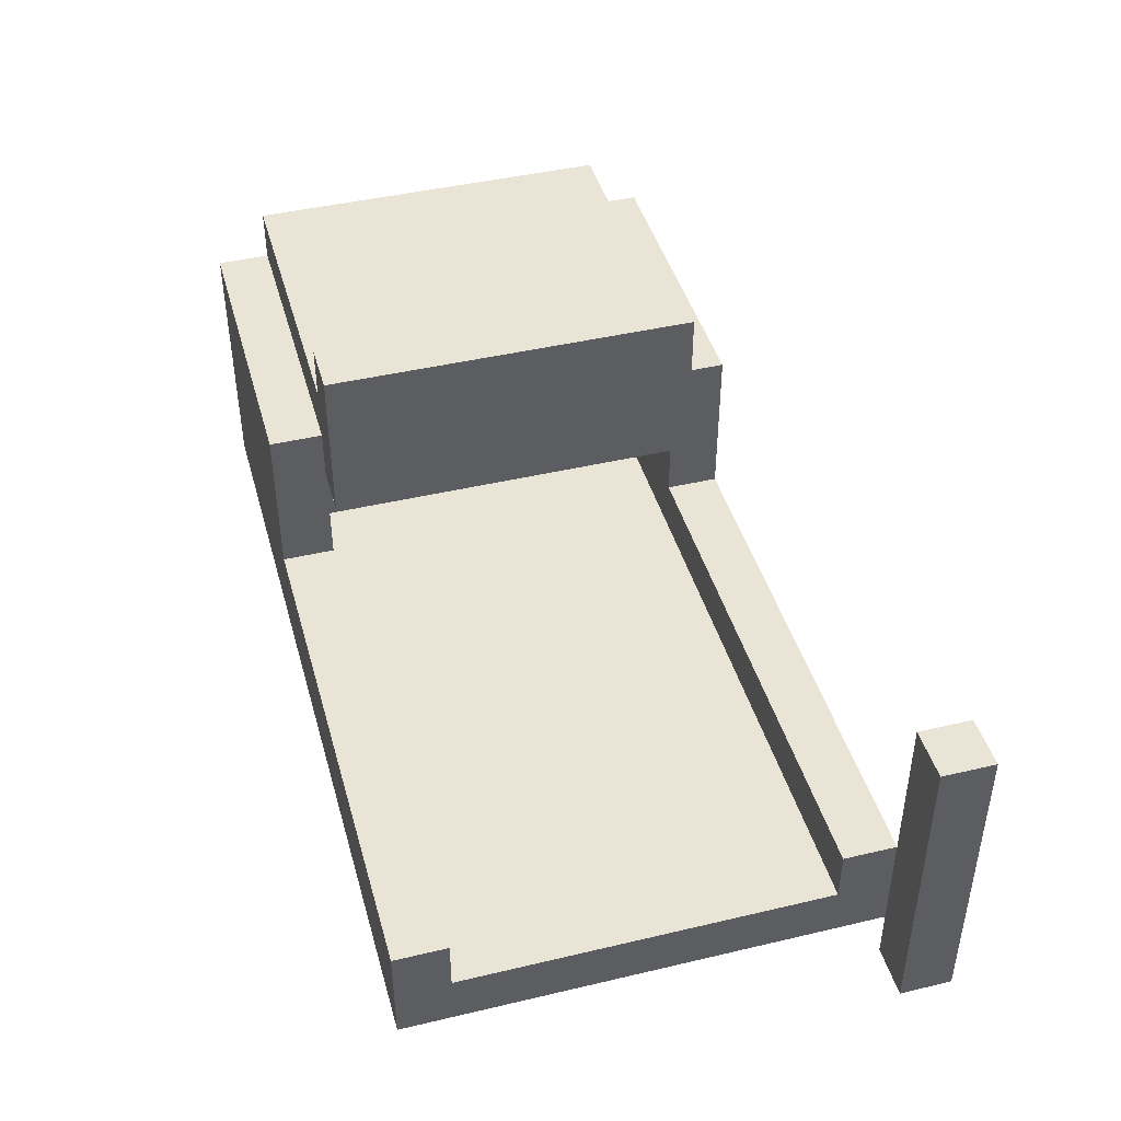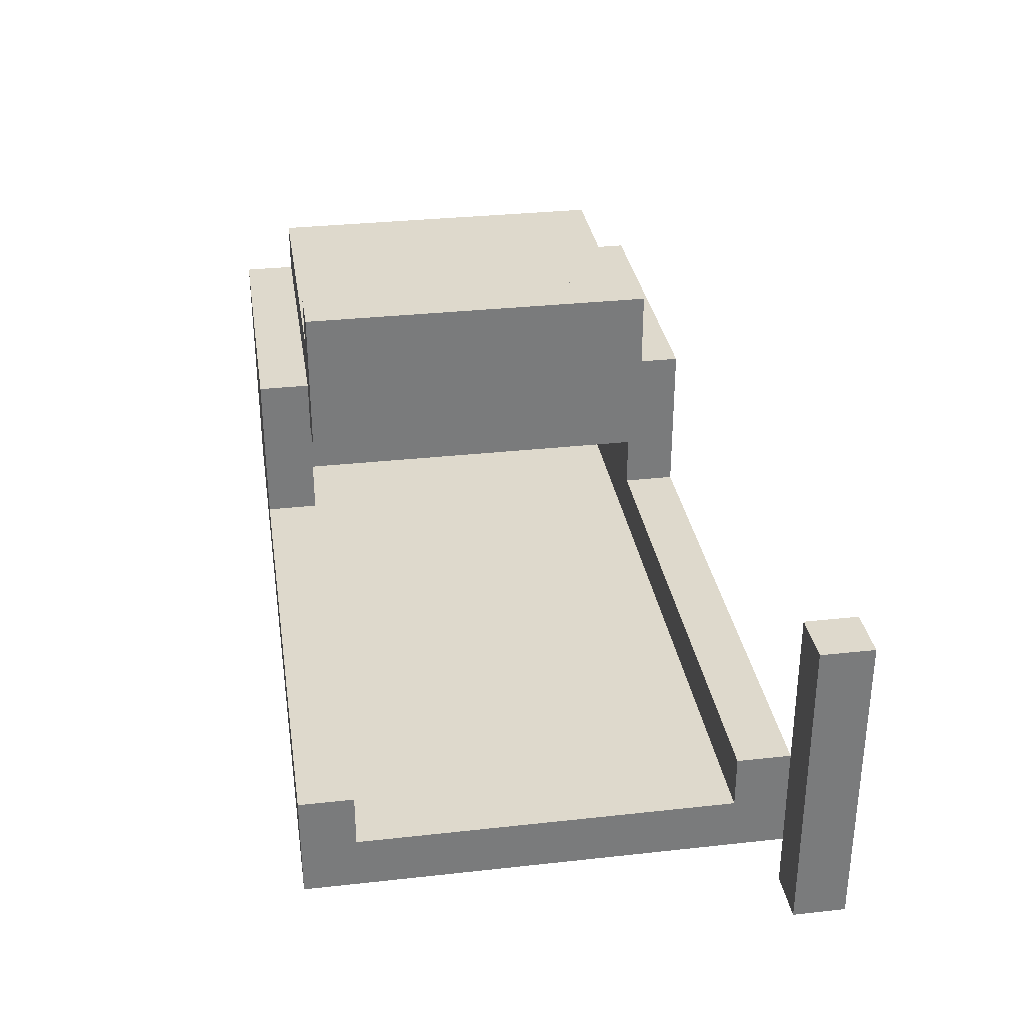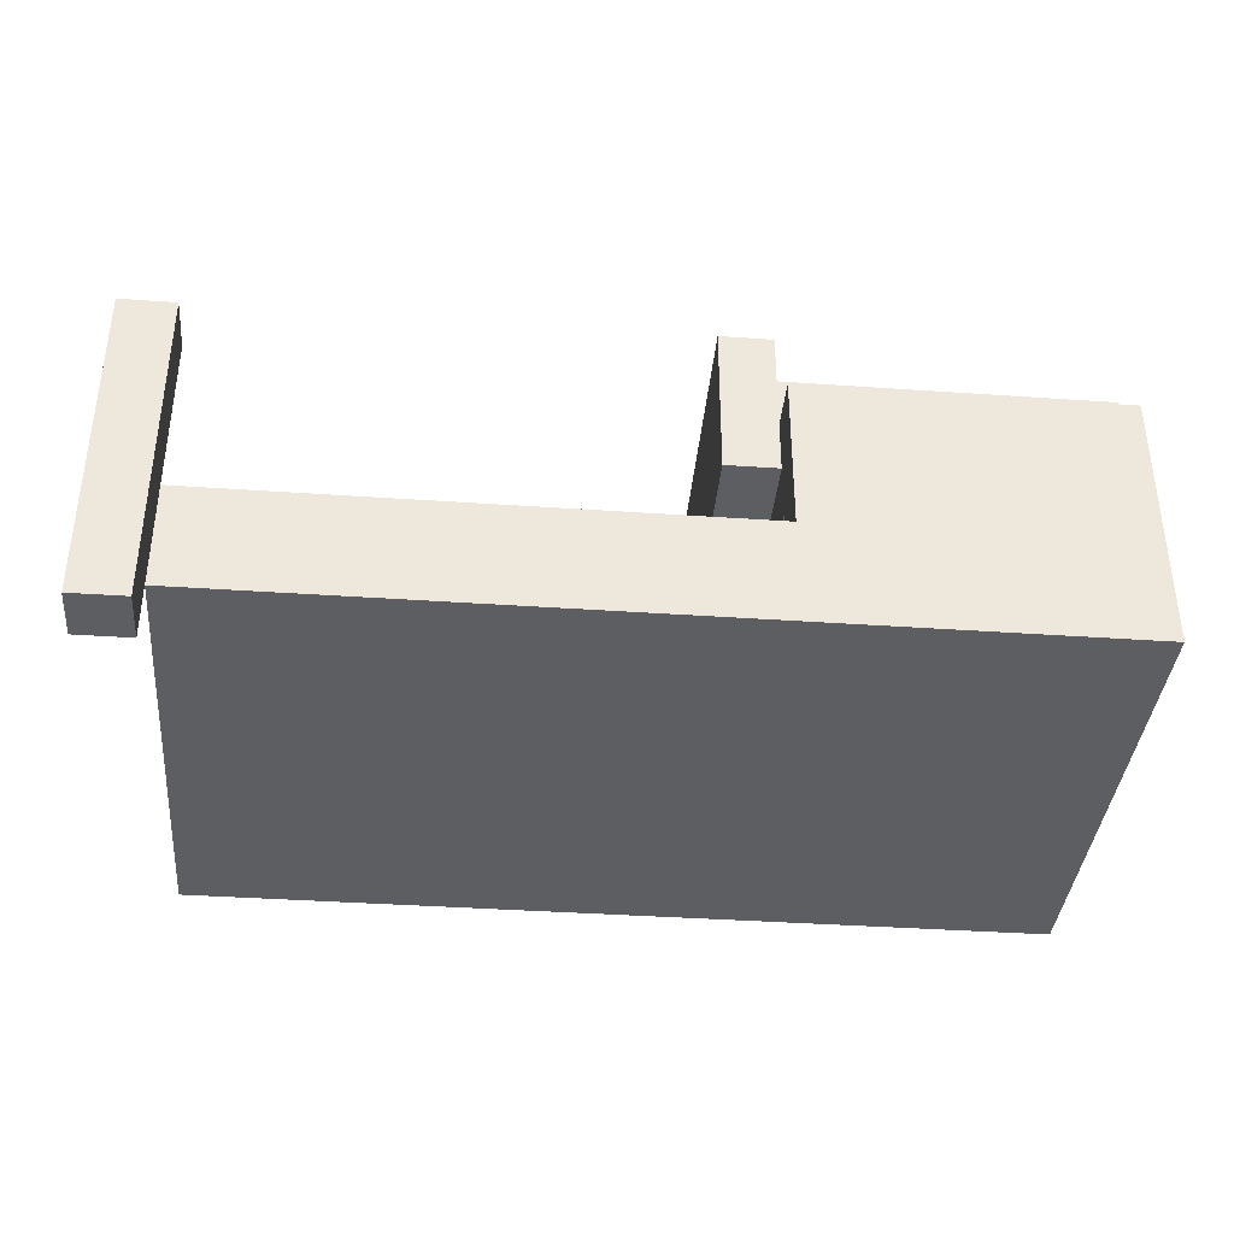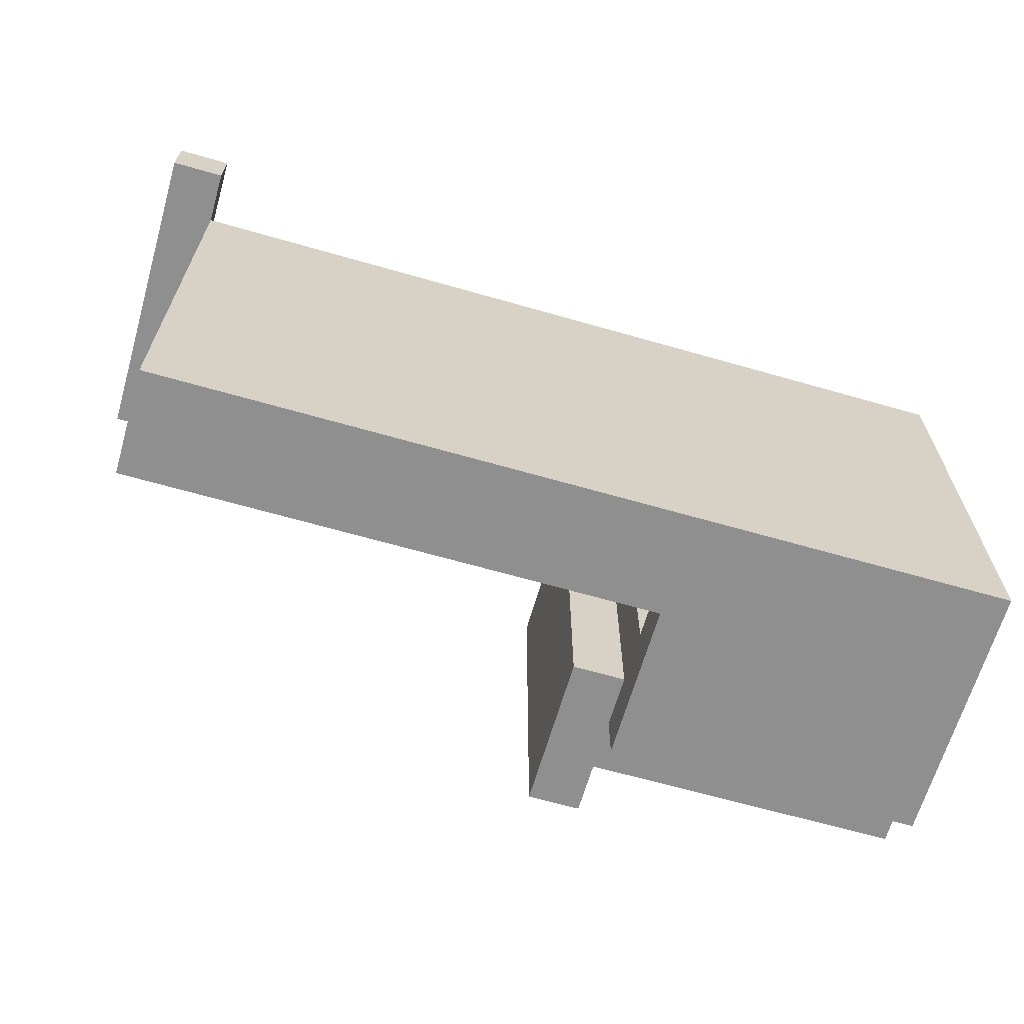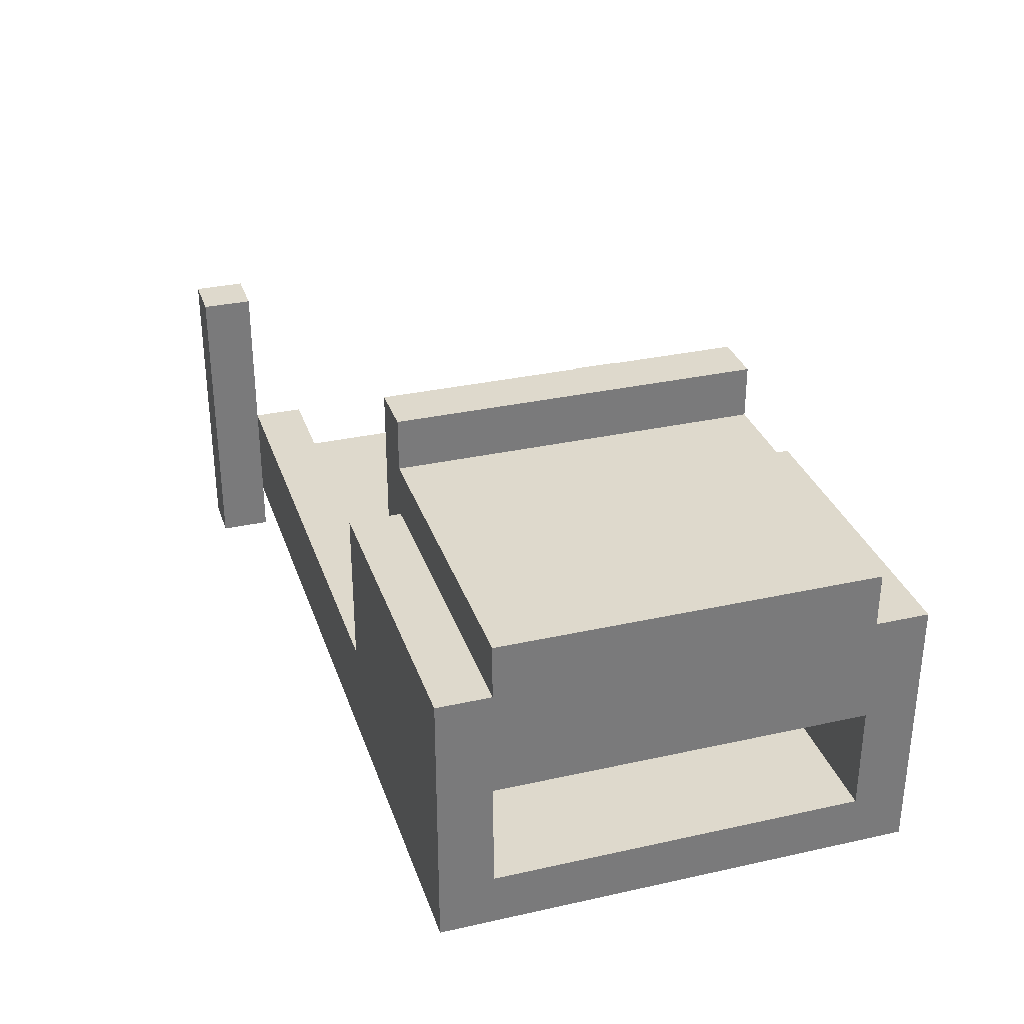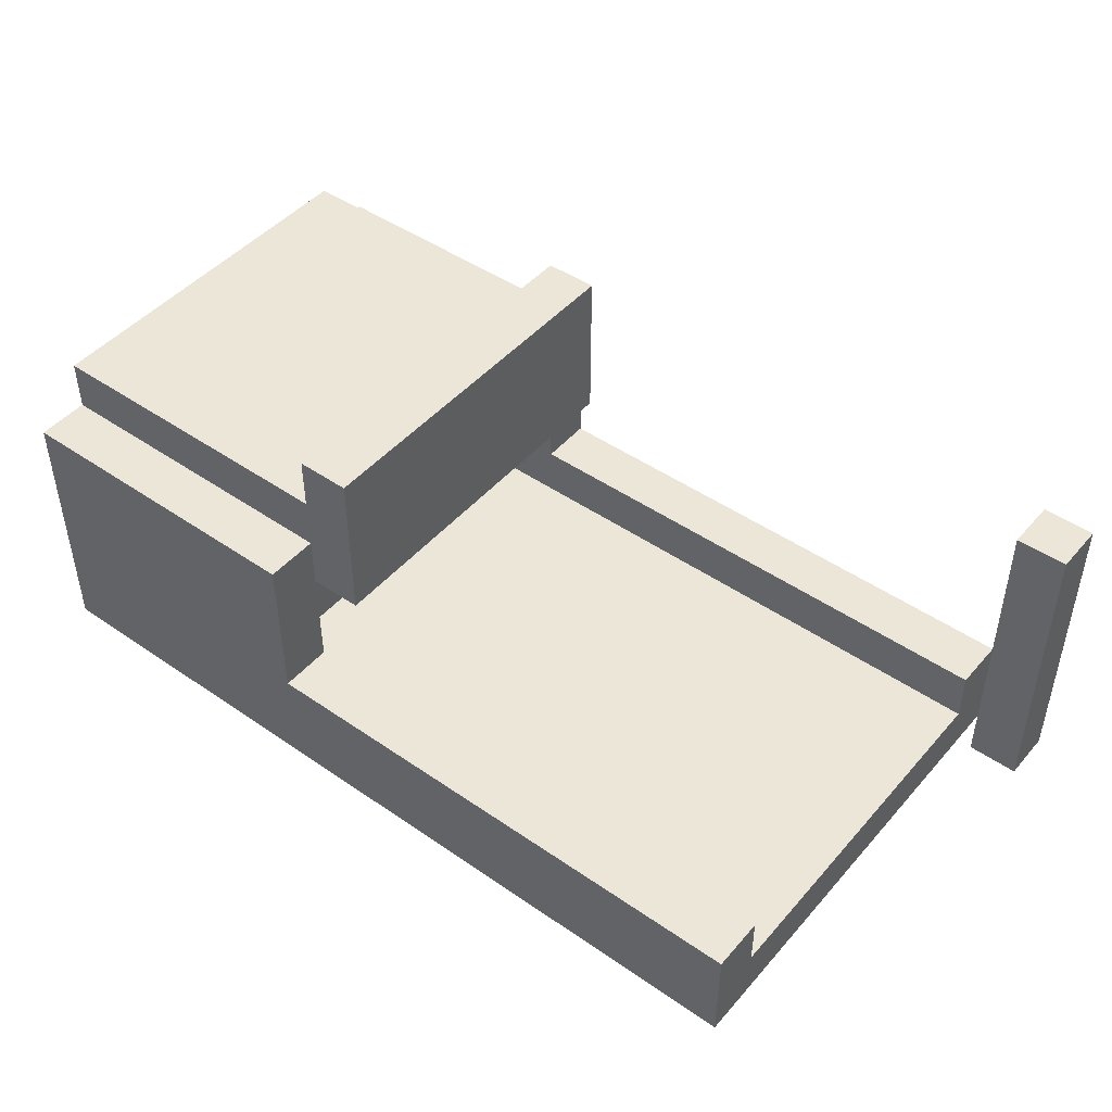
<metadata>
{"format":"obj","ext":"obj","renderer":"f3d","projection":"perspective","resolution":1024,"background":"white","views":[{"elev":43.8,"azim":-105.5,"up":"+Y"},{"elev":32.1,"azim":-98.8,"up":"+Y"},{"elev":-37.8,"azim":-5.1,"up":"+Y"},{"elev":-65.4,"azim":-16.1,"up":"+Z"},{"elev":31.9,"azim":72.6,"up":"+Y"},{"elev":46.3,"azim":-141.7,"up":"+Y"}]}
</metadata>
<code>
o
v 8.3 0.7 -5.6
v 8.3 0.7 -5.7
v 8.3 1.2 -5.6
v 8.3 1.2 -5.7
v 8.3 1.3 -5.6
v 8.3 1.3 -5.7
v 8.4 0.8 -5.7
v 8.4 0.8 -5.8
v 8.4 0.8 -6.5
v 8.4 0.8 -6.6
v 8.4 0.9 -5.8
v 8.4 0.9 -6.5
v 8.4 1 -5.7
v 8.4 1 -5.8
v 8.4 1 -6.5
v 8.4 1 -6.6
v 9.3 1.2 -5.8
v 9.3 1.2 -6.5
v 9.3 1.3 -5.9
v 9.3 1.3 -6.4
v 9.3 1.4 -5.9
v 9.3 1.4 -6.4
v 9.3 1.5 -5.8
v 9.3 1.5 -6.5
v 9.4 1 -5.7
v 9.4 1 -5.8
v 9.4 1 -6.5
v 9.4 1 -6.6
v 9.4 1.1 -5.8
v 9.4 1.1 -6.5
v 9.4 1.2 -5.8
v 9.4 1.2 -6.5
v 9.4 1.3 -5.7
v 9.4 1.3 -5.8
v 9.4 1.3 -6.5
v 9.4 1.3 -6.6
v 8.4 0.7 -5.6
v 8.4 0.7 -5.7
v 8.4 0.8 -5.7
v 8.4 1 -5.7
v 8.4 1.2 -5.6
v 8.4 1.2 -5.7
v 8.4 1.3 -5.6
v 8.4 1.3 -5.7
v 9.4 1.4 -5.8
v 9.4 1.4 -5.9
v 9.4 1.4 -6.4
v 9.4 1.4 -6.5
v 9.4 1.5 -5.8
v 9.4 1.5 -6.5
v 10 0.8 -5.7
v 10 0.8 -5.8
v 10 0.8 -6.5
v 10 0.8 -6.6
v 10 0.9 -5.7
v 10 0.9 -5.8
v 10 0.9 -6.5
v 10 0.9 -6.6
v 10 1.1 -5.8
v 10 1.1 -6.5
v 10 1.3 -5.7
v 10 1.3 -5.8
v 10 1.3 -6.5
v 10 1.3 -6.6
v 10 1.4 -5.8
v 10 1.4 -6.5
v 8.3 0.7 -5.6
v 8.3 1.2 -5.6
v 8.3 1.3 -5.6
v 8.4 0.7 -5.6
v 8.4 1.2 -5.6
v 8.4 1.3 -5.6
v 8.4 0.8 -5.7
v 8.4 1 -5.7
v 9.1 0.8 -5.7
v 9.1 0.9 -5.7
v 9.1 1 -5.7
v 9.4 1 -5.7
v 9.4 1.3 -5.7
v 9.5 1 -5.7
v 9.5 1.2 -5.7
v 9.9 1 -5.7
v 9.9 1.2 -5.7
v 10 0.8 -5.7
v 10 0.9 -5.7
v 10 1.3 -5.7
v 9.3 1.2 -5.8
v 9.3 1.5 -5.8
v 9.4 1.2 -5.8
v 9.4 1.3 -5.8
v 9.4 1.4 -5.8
v 9.4 1.5 -5.8
v 10 1.3 -5.8
v 10 1.4 -5.8
v 8.4 0.9 -6.5
v 8.4 1 -6.5
v 8.5 0.9 -6.5
v 8.6 0.9 -6.5
v 8.7 0.9 -6.5
v 8.8 0.9 -6.5
v 8.9 0.9 -6.5
v 9 0.9 -6.5
v 9.1 0.9 -6.5
v 9.1 1 -6.5
v 9.2 0.9 -6.5
v 9.4 0.9 -6.5
v 9.4 1 -6.5
v 9.4 1.1 -6.5
v 9.5 1 -6.5
v 9.5 1.1 -6.5
v 9.9 0.9 -6.5
v 9.9 1 -6.5
v 9.9 1.1 -6.5
v 10 0.9 -6.5
v 10 1.1 -6.5
v 8.3 0.7 -5.7
v 8.3 1.2 -5.7
v 8.3 1.3 -5.7
v 8.4 0.7 -5.7
v 8.4 0.8 -5.7
v 8.4 1 -5.7
v 8.4 1.2 -5.7
v 8.4 1.3 -5.7
v 8.4 0.9 -5.8
v 8.4 1 -5.8
v 8.5 0.9 -5.8
v 8.6 0.9 -5.8
v 8.7 0.9 -5.8
v 8.8 0.9 -5.8
v 8.9 0.9 -5.8
v 9 0.9 -5.8
v 9.1 0.9 -5.8
v 9.1 1 -5.8
v 9.2 0.9 -5.8
v 9.4 0.9 -5.8
v 9.4 1 -5.8
v 9.4 1.1 -5.8
v 9.5 1 -5.8
v 9.5 1.1 -5.8
v 9.9 0.9 -5.8
v 9.9 1 -5.8
v 9.9 1.1 -5.8
v 10 0.9 -5.8
v 10 1.1 -5.8
v 9.3 1.2 -6.5
v 9.3 1.5 -6.5
v 9.4 1.2 -6.5
v 9.4 1.3 -6.5
v 9.4 1.4 -6.5
v 9.4 1.5 -6.5
v 10 1.3 -6.5
v 10 1.4 -6.5
v 8.4 0.8 -6.6
v 8.4 1 -6.6
v 9.1 0.8 -6.6
v 9.1 0.9 -6.6
v 9.1 1 -6.6
v 9.4 1 -6.6
v 9.4 1.3 -6.6
v 9.5 1 -6.6
v 9.5 1.2 -6.6
v 9.9 1 -6.6
v 9.9 1.2 -6.6
v 10 0.8 -6.6
v 10 0.9 -6.6
v 10 1.3 -6.6
v 8.3 0.7 -5.6
v 8.4 0.7 -5.6
v 8.3 0.7 -5.7
v 8.4 0.7 -5.7
v 8.4 0.8 -5.7
v 9.1 0.8 -5.7
v 10 0.8 -5.7
v 8.4 0.8 -5.8
v 8.5 0.8 -5.8
v 8.6 0.8 -5.8
v 8.7 0.8 -5.8
v 8.8 0.8 -5.8
v 8.9 0.8 -5.8
v 9 0.8 -5.8
v 9.1 0.8 -5.8
v 9.2 0.8 -5.8
v 9.4 0.8 -5.8
v 9.9 0.8 -5.8
v 10 0.8 -5.8
v 8.4 0.8 -6.5
v 8.5 0.8 -6.5
v 8.6 0.8 -6.5
v 8.7 0.8 -6.5
v 8.8 0.8 -6.5
v 8.9 0.8 -6.5
v 9 0.8 -6.5
v 9.1 0.8 -6.5
v 9.2 0.8 -6.5
v 9.4 0.8 -6.5
v 9.9 0.8 -6.5
v 10 0.8 -6.5
v 8.4 0.8 -6.6
v 9.1 0.8 -6.6
v 10 0.8 -6.6
v 9.4 1.1 -5.8
v 9.5 1.1 -5.8
v 9.9 1.1 -5.8
v 10 1.1 -5.8
v 9.4 1.1 -6.5
v 9.5 1.1 -6.5
v 9.9 1.1 -6.5
v 10 1.1 -6.5
v 9.3 1.2 -5.8
v 9.4 1.2 -5.8
v 9.3 1.2 -6.5
v 9.4 1.2 -6.5
v 8.4 0.9 -5.8
v 8.5 0.9 -5.8
v 8.6 0.9 -5.8
v 8.7 0.9 -5.8
v 8.8 0.9 -5.8
v 8.9 0.9 -5.8
v 9 0.9 -5.8
v 9.1 0.9 -5.8
v 9.2 0.9 -5.8
v 9.4 0.9 -5.8
v 9.9 0.9 -5.8
v 10 0.9 -5.8
v 8.4 0.9 -6.5
v 8.5 0.9 -6.5
v 8.6 0.9 -6.5
v 8.7 0.9 -6.5
v 8.8 0.9 -6.5
v 8.9 0.9 -6.5
v 9 0.9 -6.5
v 9.1 0.9 -6.5
v 9.2 0.9 -6.5
v 9.4 0.9 -6.5
v 9.9 0.9 -6.5
v 10 0.9 -6.5
v 8.4 1 -5.7
v 9.1 1 -5.7
v 9.4 1 -5.7
v 8.4 1 -5.8
v 9.1 1 -5.8
v 9.4 1 -5.8
v 8.4 1 -6.5
v 9.1 1 -6.5
v 9.4 1 -6.5
v 8.4 1 -6.6
v 9.1 1 -6.6
v 9.4 1 -6.6
v 8.3 1.3 -5.6
v 8.4 1.3 -5.6
v 8.3 1.3 -5.7
v 8.4 1.3 -5.7
v 9.4 1.3 -5.7
v 10 1.3 -5.7
v 9.4 1.3 -5.8
v 10 1.3 -5.8
v 9.4 1.3 -6.5
v 10 1.3 -6.5
v 9.4 1.3 -6.6
v 10 1.3 -6.6
v 9.4 1.4 -5.8
v 10 1.4 -5.8
v 9.4 1.4 -5.9
v 9.5 1.4 -5.9
v 9.6 1.4 -5.9
v 9.9 1.4 -5.9
v 9.7 1.4 -6.1
v 9.9 1.4 -6.1
v 9.7 1.4 -6.2
v 9.8 1.4 -6.2
v 9.6 1.4 -6.3
v 9.8 1.4 -6.3
v 9.4 1.4 -6.4
v 9.5 1.4 -6.4
v 9.9 1.4 -6.4
v 9.4 1.4 -6.5
v 10 1.4 -6.5
v 9.3 1.5 -5.8
v 9.4 1.5 -5.8
v 9.3 1.5 -6.5
v 9.4 1.5 -6.5
f 3 2 1
f 4 2 3
f 5 4 3
f 6 4 5
f 11 8 7
f 11 9 8
f 12 10 9
f 12 9 11
f 13 11 7
f 14 11 13
f 15 10 12
f 16 10 15
f 19 18 17
f 20 18 19
f 21 19 17
f 21 20 19
f 22 18 20
f 22 20 21
f 23 21 17
f 23 22 21
f 24 18 22
f 24 22 23
f 29 26 25
f 30 28 27
f 31 29 25
f 31 30 29
f 32 28 30
f 32 30 31
f 33 31 25
f 34 31 33
f 35 28 32
f 36 28 35
f 37 38 39
f 37 39 40
f 37 40 41
f 41 40 42
f 41 42 43
f 43 42 44
f 45 46 49
f 47 48 49
f 46 47 49
f 49 48 50
f 51 52 55
f 52 53 56
f 55 52 56
f 53 54 57
f 56 53 57
f 57 54 58
f 55 56 59
f 57 58 60
f 55 59 61
f 59 60 61
f 61 60 62
f 60 58 63
f 62 60 63
f 63 58 64
f 62 63 65
f 65 63 66
f 70 68 67
f 71 69 68
f 71 68 70
f 72 69 71
f 75 74 73
f 76 74 75
f 77 74 76
f 78 77 76
f 80 78 76
f 80 79 78
f 81 79 80
f 82 80 76
f 82 81 80
f 83 79 81
f 83 81 82
f 84 76 75
f 85 82 76
f 85 76 84
f 85 83 82
f 86 79 83
f 86 83 85
f 89 88 87
f 90 88 89
f 91 88 90
f 92 88 91
f 93 91 90
f 94 91 93
f 97 96 95
f 98 96 97
f 99 96 98
f 100 96 99
f 101 96 100
f 102 96 101
f 103 96 102
f 104 96 103
f 105 104 103
f 106 104 105
f 107 104 106
f 109 107 106
f 109 108 107
f 110 108 109
f 111 109 106
f 112 110 109
f 112 109 111
f 113 110 112
f 114 112 111
f 114 113 112
f 115 113 114
f 116 117 119
f 119 117 120
f 120 117 121
f 117 118 122
f 121 117 122
f 122 118 123
f 124 125 126
f 126 125 127
f 127 125 128
f 128 125 129
f 129 125 130
f 130 125 131
f 131 125 132
f 132 125 133
f 132 133 134
f 134 133 135
f 135 133 136
f 135 136 138
f 136 137 138
f 138 137 139
f 135 138 140
f 138 139 141
f 140 138 141
f 141 139 142
f 140 141 143
f 141 142 143
f 143 142 144
f 145 146 147
f 147 146 148
f 148 146 149
f 149 146 150
f 148 149 151
f 151 149 152
f 153 154 155
f 155 154 156
f 156 154 157
f 156 157 158
f 156 158 160
f 158 159 160
f 160 159 161
f 156 160 162
f 160 161 162
f 161 159 163
f 162 161 163
f 155 156 164
f 156 162 165
f 164 156 165
f 162 163 165
f 163 159 166
f 165 163 166
f 169 168 167
f 170 168 169
f 174 172 171
f 175 172 174
f 176 172 175
f 177 172 176
f 178 172 177
f 179 172 178
f 180 172 179
f 181 173 172
f 181 172 180
f 182 173 181
f 183 173 182
f 184 173 183
f 185 173 184
f 186 175 174
f 187 176 175
f 187 175 186
f 188 177 176
f 188 176 187
f 189 178 177
f 189 177 188
f 190 179 178
f 190 178 189
f 191 180 179
f 191 179 190
f 192 181 180
f 192 180 191
f 193 182 181
f 193 181 192
f 194 183 182
f 194 182 193
f 195 184 183
f 195 183 194
f 196 185 184
f 196 184 195
f 197 185 196
f 198 190 189
f 198 187 186
f 198 188 187
f 198 189 188
f 198 191 190
f 198 192 191
f 198 193 192
f 199 197 196
f 199 193 198
f 199 196 195
f 199 194 193
f 199 195 194
f 200 197 199
f 205 202 201
f 206 203 202
f 206 202 205
f 207 204 203
f 207 203 206
f 208 204 207
f 211 210 209
f 212 210 211
f 213 214 225
f 214 215 226
f 225 214 226
f 215 216 227
f 226 215 227
f 216 217 228
f 227 216 228
f 217 218 229
f 228 217 229
f 218 219 230
f 229 218 230
f 219 220 231
f 230 219 231
f 220 221 232
f 231 220 232
f 221 222 233
f 232 221 233
f 222 223 234
f 233 222 234
f 223 224 235
f 234 223 235
f 235 224 236
f 237 238 240
f 238 239 241
f 240 238 241
f 241 239 242
f 243 244 246
f 244 245 247
f 246 244 247
f 247 245 248
f 249 250 251
f 251 250 252
f 253 254 255
f 255 254 256
f 257 258 259
f 259 258 260
f 261 262 263
f 263 262 264
f 264 262 265
f 265 262 266
f 265 266 267
f 266 262 268
f 267 266 268
f 265 267 269
f 267 268 269
f 269 268 270
f 264 265 271
f 265 269 271
f 269 270 271
f 270 268 272
f 271 270 272
f 263 264 273
f 264 271 274
f 273 264 274
f 271 272 274
f 272 268 275
f 274 272 275
f 268 262 275
f 273 274 276
f 274 275 276
f 275 262 277
f 276 275 277
f 278 279 280
f 280 279 281

</code>
